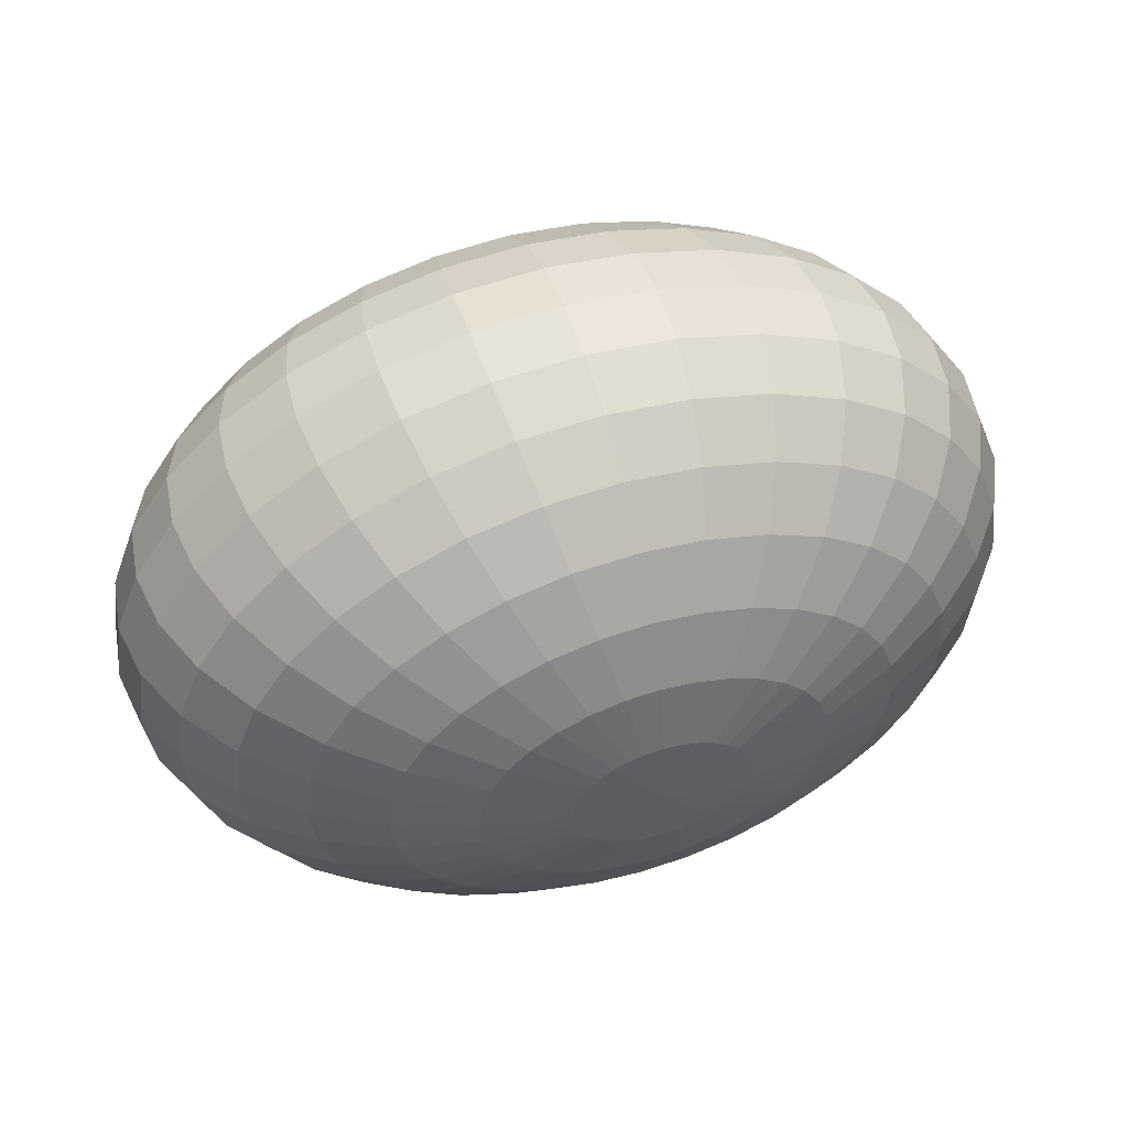
<metadata>
{"format":"obj","ext":"obj","renderer":"f3d","projection":"perspective","resolution":1024,"background":"white","views":[{"elev":50.2,"azim":-18.2,"up":"+Z"}]}
</metadata>
<code>
o Sphere
v 0.1667 4.201 -1.427
v 0.1667 3.568 -2.192
v 0.1667 2.741 -2.606
v 0.1667 2.294 -2.66
v 0.1667 1.846 -2.606
v 0.1667 1.019 -2.192
v 0.2991 4.543 -0.4161
v 0.4265 4.413 -0.9266
v 0.5439 4.201 -1.397
v 0.6468 3.916 -1.809
v 0.7312 3.568 -2.148
v 0.794 3.171 -2.399
v 0.8326 2.741 -2.554
v 0.8457 2.294 -2.606
v 0.8326 1.846 -2.554
v 0.794 1.416 -2.399
v 0.7312 1.019 -2.148
v 0.6468 0.6718 -1.809
v 0.5439 0.3866 -1.397
v 0.4265 0.1746 -0.9266
v 0.2991 0.04407 -0.4161
v 0.4265 4.543 -0.3853
v 0.6764 4.413 -0.8662
v 0.9066 4.201 -1.309
v 1.108 3.916 -1.698
v 1.274 3.568 -2.017
v 1.397 3.171 -2.253
v 1.473 2.741 -2.399
v 1.499 2.294 -2.449
v 1.473 1.846 -2.399
v 1.397 1.416 -2.253
v 1.274 1.019 -2.017
v 1.108 0.6718 -1.698
v 0.9066 0.3866 -1.309
v 0.6764 0.1746 -0.8662
v 0.4265 0.04407 -0.3853
v 0.5439 4.543 -0.3353
v 0.9066 4.413 -0.7681
v 1.241 4.201 -1.167
v 1.534 3.916 -1.516
v 1.774 3.568 -1.803
v 1.953 3.171 -2.017
v 2.063 2.741 -2.148
v 2.1 2.294 -2.192
v 2.063 1.846 -2.148
v 1.953 1.416 -2.017
v 1.774 1.019 -1.803
v 1.534 0.6718 -1.516
v 1.241 0.3866 -1.167
v 0.9066 0.1746 -0.7681
v 0.5439 0.04407 -0.3353
v 0.6468 4.543 -0.268
v 1.108 4.413 -0.636
v 1.534 4.201 -0.9752
v 1.907 3.916 -1.272
v 2.213 3.568 -1.516
v 2.44 3.171 -1.698
v 2.58 2.741 -1.809
v 2.628 2.294 -1.847
v 2.58 1.846 -1.809
v 2.44 1.416 -1.698
v 2.213 1.019 -1.516
v 1.907 0.6718 -1.272
v 1.534 0.3866 -0.9752
v 1.108 0.1746 -0.636
v 0.6468 0.04407 -0.268
v 0.7312 4.543 -0.186
v 1.274 4.413 -0.4751
v 1.774 4.201 -0.7416
v 2.213 3.916 -0.9752
v 2.573 3.568 -1.167
v 2.84 3.171 -1.309
v 3.005 2.741 -1.397
v 3.061 2.294 -1.427
v 3.005 1.846 -1.397
v 2.84 1.416 -1.309
v 2.573 1.019 -1.167
v 2.213 0.6718 -0.9752
v 1.774 0.3866 -0.7416
v 1.274 0.1746 -0.4751
v 0.7312 0.04407 -0.186
v 0.1667 4.587 0.1147
v 0.794 4.543 -0.09241
v 1.397 4.413 -0.2916
v 1.953 4.201 -0.4751
v 2.44 3.916 -0.636
v 2.84 3.568 -0.7681
v 3.137 3.171 -0.8662
v 3.32 2.741 -0.9266
v 3.382 2.294 -0.947
v 3.32 1.846 -0.9266
v 3.137 1.416 -0.8662
v 2.84 1.019 -0.7681
v 2.44 0.6718 -0.636
v 1.953 0.3866 -0.4751
v 1.397 0.1746 -0.2916
v 0.794 0.04407 -0.09241
v 0.8326 4.543 0.009131
v 1.473 4.413 -0.09241
v 2.063 4.201 -0.186
v 2.58 3.916 -0.268
v 3.005 3.568 -0.3353
v 3.32 3.171 -0.3853
v 3.515 2.741 -0.4161
v 3.58 2.294 -0.4265
v 3.515 1.846 -0.4161
v 3.32 1.416 -0.3853
v 3.005 1.019 -0.3353
v 2.58 0.6718 -0.268
v 2.063 0.3866 -0.186
v 1.473 0.1746 -0.09241
v 0.8326 0.04407 0.009131
v 0.8457 4.543 0.1147
v 1.499 4.413 0.1147
v 2.1 4.201 0.1147
v 2.628 3.916 0.1147
v 3.061 3.568 0.1147
v 3.382 3.171 0.1147
v 3.58 2.741 0.1147
v 3.647 2.294 0.1147
v 3.58 1.846 0.1147
v 3.382 1.416 0.1147
v 3.061 1.019 0.1147
v 2.628 0.6718 0.1147
v 2.1 0.3866 0.1147
v 1.499 0.1746 0.1147
v 0.8457 0.04407 0.1147
v 0.8326 4.543 0.2203
v 1.473 4.413 0.3219
v 2.063 4.201 0.4154
v 2.58 3.916 0.4975
v 3.005 3.568 0.5648
v 3.32 3.171 0.6148
v 3.515 2.741 0.6456
v 3.58 2.294 0.656
v 3.515 1.846 0.6456
v 3.32 1.416 0.6148
v 3.005 1.019 0.5648
v 2.58 0.6718 0.4975
v 2.063 0.3866 0.4154
v 1.473 0.1746 0.3219
v 0.8326 0.04407 0.2203
v 0.794 4.543 0.3219
v 1.397 4.413 0.521
v 1.953 4.201 0.7046
v 2.44 3.916 0.8655
v 2.84 3.568 0.9975
v 3.137 3.171 1.096
v 3.32 2.741 1.156
v 3.382 2.294 1.176
v 3.32 1.846 1.156
v 3.137 1.416 1.096
v 2.84 1.019 0.9975
v 2.44 0.6718 0.8655
v 1.953 0.3866 0.7046
v 1.397 0.1746 0.521
v 0.794 0.04407 0.3219
v 0.7312 4.543 0.4154
v 1.274 4.413 0.7046
v 1.774 4.201 0.9711
v 2.213 3.916 1.205
v 2.573 3.568 1.396
v 2.84 3.171 1.539
v 3.005 2.741 1.626
v 3.061 2.294 1.656
v 3.005 1.846 1.626
v 2.84 1.416 1.539
v 2.573 1.019 1.396
v 2.213 0.6718 1.205
v 1.774 0.3866 0.9711
v 1.274 0.1746 0.7046
v 0.7312 0.04407 0.4154
v 0.6468 4.543 0.4975
v 1.108 4.413 0.8655
v 1.534 4.201 1.205
v 1.907 3.916 1.502
v 2.213 3.568 1.746
v 2.44 3.171 1.927
v 2.58 2.741 2.039
v 2.628 2.294 2.077
v 2.58 1.846 2.039
v 2.44 1.416 1.927
v 2.213 1.019 1.746
v 1.907 0.6718 1.502
v 1.534 0.3866 1.205
v 1.108 0.1746 0.8655
v 0.6468 0.04407 0.4975
v 0.5439 4.543 0.5648
v 0.9066 4.413 0.9975
v 1.241 4.201 1.396
v 1.534 3.916 1.746
v 1.774 3.568 2.033
v 1.953 3.171 2.246
v 2.063 2.741 2.377
v 2.1 2.294 2.422
v 2.063 1.846 2.377
v 1.953 1.416 2.246
v 1.774 1.019 2.033
v 1.534 0.6718 1.746
v 1.241 0.3866 1.396
v 0.9066 0.1746 0.9975
v 0.5439 0.04407 0.5648
v 0.4265 4.543 0.6148
v 0.6764 4.413 1.096
v 0.9066 4.201 1.539
v 1.108 3.916 1.927
v 1.274 3.568 2.246
v 1.397 3.171 2.483
v 1.473 2.741 2.629
v 1.499 2.294 2.678
v 1.473 1.846 2.629
v 1.397 1.416 2.483
v 1.274 1.019 2.246
v 1.108 0.6718 1.927
v 0.9066 0.3866 1.539
v 0.6764 0.1746 1.096
v 0.4265 0.04407 0.6148
v 0.2991 4.543 0.6456
v 0.4265 4.413 1.156
v 0.5439 4.201 1.626
v 0.6468 3.916 2.039
v 0.7312 3.568 2.377
v 0.794 3.171 2.629
v 0.8326 2.741 2.784
v 0.8457 2.294 2.836
v 0.8326 1.846 2.784
v 0.794 1.416 2.629
v 0.7312 1.019 2.377
v 0.6468 0.6718 2.039
v 0.5439 0.3866 1.626
v 0.4265 0.1746 1.156
v 0.2991 0.04407 0.6456
v 0.1667 4.543 0.656
v 0.1667 4.413 1.176
v 0.1667 4.201 1.656
v 0.1667 3.916 2.077
v 0.1667 3.568 2.422
v 0.1667 3.171 2.678
v 0.1667 2.741 2.836
v 0.1667 2.294 2.889
v 0.1667 1.846 2.836
v 0.1667 1.416 2.678
v 0.1667 1.019 2.422
v 0.1667 0.6718 2.077
v 0.1667 0.3866 1.656
v 0.1667 0.1746 1.176
v 0.1667 0.04407 0.656
v 0.03419 4.543 0.6456
v -0.09318 4.413 1.156
v -0.2106 4.201 1.626
v -0.3135 3.916 2.039
v -0.3979 3.568 2.377
v -0.4607 3.171 2.629
v -0.4993 2.741 2.784
v -0.5123 2.294 2.836
v -0.4993 1.846 2.784
v -0.4607 1.416 2.629
v -0.3979 1.019 2.377
v -0.3135 0.6718 2.039
v -0.2106 0.3866 1.626
v -0.09318 0.1746 1.156
v 0.03419 0.04407 0.6456
v -0.09318 4.543 0.6148
v -0.343 4.413 1.096
v -0.5733 4.201 1.539
v -0.7751 3.916 1.927
v -0.9408 3.568 2.246
v -1.064 3.171 2.483
v -1.14 2.741 2.629
v -1.165 2.294 2.678
v -1.14 1.846 2.629
v -1.064 1.416 2.483
v -0.9408 1.019 2.246
v -0.7751 0.6718 1.927
v -0.5733 0.3866 1.539
v -0.343 0.1746 1.096
v -0.09318 0.04407 0.6148
v -0.2106 4.543 0.5648
v -0.5733 4.413 0.9975
v -0.9076 4.201 1.396
v -1.201 3.916 1.746
v -1.441 3.568 2.033
v -1.62 3.171 2.246
v -1.73 2.741 2.377
v -1.767 2.294 2.422
v -1.73 1.846 2.377
v -1.62 1.416 2.246
v -1.441 1.019 2.033
v -1.201 0.6718 1.746
v -0.9076 0.3866 1.396
v -0.5733 0.1746 0.9975
v -0.2106 0.04407 0.5648
v -0.3135 4.543 0.4975
v -0.7751 4.413 0.8655
v -1.201 4.201 1.205
v -1.574 3.916 1.502
v -1.88 3.568 1.746
v -2.107 3.171 1.927
v -2.247 2.741 2.039
v -2.294 2.294 2.077
v -2.247 1.846 2.039
v -2.107 1.416 1.927
v -1.88 1.019 1.746
v -1.574 0.6718 1.502
v -1.201 0.3866 1.205
v -0.7751 0.1746 0.8655
v -0.3135 0.04407 0.4975
v 0.1667 0 0.1147
v -0.3979 4.543 0.4154
v -0.9408 4.413 0.7046
v -1.441 4.201 0.9711
v -1.88 3.916 1.205
v -2.24 3.568 1.396
v -2.507 3.171 1.539
v -2.672 2.741 1.626
v -2.727 2.294 1.656
v -2.672 1.846 1.626
v -2.507 1.416 1.539
v -2.24 1.019 1.396
v -1.88 0.6718 1.205
v -1.441 0.3866 0.9711
v -0.9408 0.1746 0.7046
v -0.3979 0.04407 0.4154
v -0.4607 4.543 0.3219
v -1.064 4.413 0.521
v -1.62 4.201 0.7046
v -2.107 3.916 0.8655
v -2.507 3.568 0.9975
v -2.804 3.171 1.096
v -2.987 2.741 1.156
v -3.049 2.294 1.176
v -2.987 1.846 1.156
v -2.804 1.416 1.096
v -2.507 1.019 0.9975
v -2.107 0.6718 0.8655
v -1.62 0.3866 0.7046
v -1.064 0.1746 0.521
v -0.4607 0.04407 0.3219
v -0.4993 4.543 0.2203
v -1.14 4.413 0.3219
v -1.73 4.201 0.4154
v -2.247 3.916 0.4975
v -2.672 3.568 0.5648
v -2.987 3.171 0.6148
v -3.181 2.741 0.6456
v -3.247 2.294 0.656
v -3.181 1.846 0.6456
v -2.987 1.416 0.6148
v -2.672 1.019 0.5648
v -2.247 0.6718 0.4975
v -1.73 0.3866 0.4154
v -1.14 0.1746 0.3219
v -0.4993 0.04407 0.2203
v -0.5123 4.543 0.1147
v -1.165 4.413 0.1147
v -1.767 4.201 0.1147
v -2.294 3.916 0.1147
v -2.727 3.568 0.1147
v -3.049 3.171 0.1147
v -3.247 2.741 0.1147
v -3.314 2.294 0.1147
v -3.247 1.846 0.1147
v -3.049 1.416 0.1147
v -2.727 1.019 0.1147
v -2.294 0.6718 0.1147
v -1.767 0.3866 0.1147
v -1.165 0.1746 0.1147
v -0.5123 0.04407 0.1147
v -0.4993 4.543 0.009131
v -1.14 4.413 -0.09241
v -1.73 4.201 -0.186
v -2.247 3.916 -0.268
v -2.672 3.568 -0.3353
v -2.987 3.171 -0.3853
v -3.181 2.741 -0.4161
v -3.247 2.294 -0.4265
v -3.181 1.846 -0.4161
v -2.987 1.416 -0.3853
v -2.672 1.019 -0.3353
v -2.247 0.6718 -0.268
v -1.73 0.3866 -0.186
v -1.14 0.1746 -0.09241
v -0.4993 0.04407 0.009131
v -0.4607 4.543 -0.09241
v -1.064 4.413 -0.2916
v -1.62 4.201 -0.4751
v -2.107 3.916 -0.636
v -2.507 3.568 -0.7681
v -2.804 3.171 -0.8662
v -2.987 2.741 -0.9266
v -3.049 2.294 -0.947
v -2.987 1.846 -0.9266
v -2.804 1.416 -0.8662
v -2.507 1.019 -0.7681
v -2.107 0.6718 -0.636
v -1.62 0.3866 -0.4751
v -1.064 0.1746 -0.2916
v -0.4607 0.04407 -0.09241
v -0.3979 4.543 -0.186
v -0.9408 4.413 -0.4751
v -1.441 4.201 -0.7416
v -1.88 3.916 -0.9752
v -2.24 3.568 -1.167
v -2.507 3.171 -1.309
v -2.672 2.741 -1.397
v -2.727 2.294 -1.427
v -2.672 1.846 -1.397
v -2.507 1.416 -1.309
v -2.24 1.019 -1.167
v -1.88 0.6718 -0.9752
v -1.441 0.3866 -0.7416
v -0.9408 0.1746 -0.4751
v -0.3979 0.04407 -0.186
v -0.3135 4.543 -0.268
v -0.7751 4.413 -0.636
v -1.201 4.201 -0.9752
v -1.574 3.916 -1.272
v -1.88 3.568 -1.516
v -2.107 3.171 -1.698
v -2.247 2.741 -1.809
v -2.294 2.294 -1.847
v -2.247 1.846 -1.809
v -2.107 1.416 -1.698
v -1.88 1.019 -1.516
v -1.574 0.6718 -1.272
v -1.201 0.3866 -0.9752
v -0.7751 0.1746 -0.636
v -0.3135 0.04407 -0.268
v -0.2106 4.543 -0.3353
v -0.5733 4.413 -0.7681
v -0.9076 4.201 -1.167
v -1.201 3.916 -1.516
v -1.441 3.568 -1.803
v -1.62 3.171 -2.017
v -1.73 2.741 -2.148
v -1.767 2.294 -2.192
v -1.73 1.846 -2.148
v -1.62 1.416 -2.017
v -1.441 1.019 -1.803
v -1.201 0.6718 -1.516
v -0.9076 0.3866 -1.167
v -0.5733 0.1746 -0.7681
v -0.2106 0.04407 -0.3353
v -0.09318 4.543 -0.3853
v -0.343 4.413 -0.8662
v -0.5733 4.201 -1.309
v -0.7751 3.916 -1.698
v -0.9408 3.568 -2.017
v -1.064 3.171 -2.253
v -1.14 2.741 -2.399
v -1.165 2.294 -2.449
v -1.14 1.846 -2.399
v -1.064 1.416 -2.253
v -0.9408 1.019 -2.017
v -0.7751 0.6718 -1.698
v -0.5733 0.3866 -1.309
v -0.343 0.1746 -0.8662
v -0.09318 0.04407 -0.3853
v 0.03419 4.543 -0.4161
v -0.09318 4.413 -0.9266
v -0.2106 4.201 -1.397
v -0.3135 3.916 -1.809
v -0.3979 3.568 -2.148
v -0.4607 3.171 -2.399
v -0.4993 2.741 -2.554
v -0.5123 2.294 -2.606
v -0.4993 1.846 -2.554
v -0.4607 1.416 -2.399
v -0.3979 1.019 -2.148
v -0.3135 0.6718 -1.809
v -0.2106 0.3866 -1.397
v -0.09318 0.1746 -0.9266
v 0.03419 0.04407 -0.4161
v 0.1667 4.543 -0.4265
v 0.1667 4.413 -0.947
v 0.1667 3.916 -1.847
v 0.1667 3.171 -2.449
v 0.1667 1.416 -2.449
v 0.1667 0.6718 -1.847
v 0.1667 0.3866 -1.427
v 0.1667 0.1746 -0.947
v 0.1667 0.04407 -0.4265
f 6 478 16 17
f 476 1 9 10
f 479 6 17 18
f 2 476 10 11
f 480 479 18 19
f 477 2 11 12
f 481 480 19 20
f 3 477 12 13
f 482 481 20 21
f 4 3 13 14
f 474 82 7
f 308 482 21
f 5 4 14 15
f 475 474 7 8
f 478 5 15 16
f 1 475 8 9
f 16 15 30 31
f 9 8 23 24
f 17 16 31 32
f 10 9 24 25
f 18 17 32 33
f 11 10 25 26
f 19 18 33 34
f 12 11 26 27
f 20 19 34 35
f 13 12 27 28
f 21 20 35 36
f 14 13 28 29
f 7 82 22
f 308 21 36
f 15 14 29 30
f 8 7 22 23
f 35 34 49 50
f 28 27 42 43
f 36 35 50 51
f 29 28 43 44
f 22 82 37
f 308 36 51
f 30 29 44 45
f 23 22 37 38
f 31 30 45 46
f 24 23 38 39
f 32 31 46 47
f 25 24 39 40
f 33 32 47 48
f 26 25 40 41
f 34 33 48 49
f 27 26 41 42
f 39 38 53 54
f 47 46 61 62
f 40 39 54 55
f 48 47 62 63
f 41 40 55 56
f 49 48 63 64
f 42 41 56 57
f 50 49 64 65
f 43 42 57 58
f 51 50 65 66
f 44 43 58 59
f 37 82 52
f 308 51 66
f 45 44 59 60
f 38 37 52 53
f 46 45 60 61
f 58 57 72 73
f 66 65 80 81
f 59 58 73 74
f 52 82 67
f 308 66 81
f 60 59 74 75
f 53 52 67 68
f 61 60 75 76
f 54 53 68 69
f 62 61 76 77
f 55 54 69 70
f 63 62 77 78
f 56 55 70 71
f 64 63 78 79
f 57 56 71 72
f 65 64 79 80
f 77 76 92 93
f 70 69 85 86
f 78 77 93 94
f 71 70 86 87
f 79 78 94 95
f 72 71 87 88
f 80 79 95 96
f 73 72 88 89
f 81 80 96 97
f 74 73 89 90
f 67 82 83
f 308 81 97
f 75 74 90 91
f 68 67 83 84
f 76 75 91 92
f 69 68 84 85
f 97 96 111 112
f 90 89 104 105
f 83 82 98
f 308 97 112
f 91 90 105 106
f 84 83 98 99
f 92 91 106 107
f 85 84 99 100
f 93 92 107 108
f 86 85 100 101
f 94 93 108 109
f 87 86 101 102
f 95 94 109 110
f 88 87 102 103
f 96 95 110 111
f 89 88 103 104
f 109 108 123 124
f 102 101 116 117
f 110 109 124 125
f 103 102 117 118
f 111 110 125 126
f 104 103 118 119
f 112 111 126 127
f 105 104 119 120
f 98 82 113
f 308 112 127
f 106 105 120 121
f 99 98 113 114
f 107 106 121 122
f 100 99 114 115
f 108 107 122 123
f 101 100 115 116
f 113 82 128
f 308 127 142
f 121 120 135 136
f 114 113 128 129
f 122 121 136 137
f 115 114 129 130
f 123 122 137 138
f 116 115 130 131
f 124 123 138 139
f 117 116 131 132
f 125 124 139 140
f 118 117 132 133
f 126 125 140 141
f 119 118 133 134
f 127 126 141 142
f 120 119 134 135
f 132 131 146 147
f 140 139 154 155
f 133 132 147 148
f 141 140 155 156
f 134 133 148 149
f 142 141 156 157
f 135 134 149 150
f 128 82 143
f 308 142 157
f 136 135 150 151
f 129 128 143 144
f 137 136 151 152
f 130 129 144 145
f 138 137 152 153
f 131 130 145 146
f 139 138 153 154
f 151 150 165 166
f 144 143 158 159
f 152 151 166 167
f 145 144 159 160
f 153 152 167 168
f 146 145 160 161
f 154 153 168 169
f 147 146 161 162
f 155 154 169 170
f 148 147 162 163
f 156 155 170 171
f 149 148 163 164
f 157 156 171 172
f 150 149 164 165
f 143 82 158
f 308 157 172
f 170 169 184 185
f 163 162 177 178
f 171 170 185 186
f 164 163 178 179
f 172 171 186 187
f 165 164 179 180
f 158 82 173
f 308 172 187
f 166 165 180 181
f 159 158 173 174
f 167 166 181 182
f 160 159 174 175
f 168 167 182 183
f 161 160 175 176
f 169 168 183 184
f 162 161 176 177
f 174 173 188 189
f 182 181 196 197
f 175 174 189 190
f 183 182 197 198
f 176 175 190 191
f 184 183 198 199
f 177 176 191 192
f 185 184 199 200
f 178 177 192 193
f 186 185 200 201
f 179 178 193 194
f 187 186 201 202
f 180 179 194 195
f 173 82 188
f 308 187 202
f 181 180 195 196
f 193 192 207 208
f 201 200 215 216
f 194 193 208 209
f 202 201 216 217
f 195 194 209 210
f 188 82 203
f 308 202 217
f 196 195 210 211
f 189 188 203 204
f 197 196 211 212
f 190 189 204 205
f 198 197 212 213
f 191 190 205 206
f 199 198 213 214
f 192 191 206 207
f 200 199 214 215
f 212 211 226 227
f 205 204 219 220
f 213 212 227 228
f 206 205 220 221
f 214 213 228 229
f 207 206 221 222
f 215 214 229 230
f 208 207 222 223
f 216 215 230 231
f 209 208 223 224
f 217 216 231 232
f 210 209 224 225
f 203 82 218
f 308 217 232
f 211 210 225 226
f 204 203 218 219
f 231 230 245 246
f 224 223 238 239
f 232 231 246 247
f 225 224 239 240
f 218 82 233
f 308 232 247
f 226 225 240 241
f 219 218 233 234
f 227 226 241 242
f 220 219 234 235
f 228 227 242 243
f 221 220 235 236
f 229 228 243 244
f 222 221 236 237
f 230 229 244 245
f 223 222 237 238
f 243 242 257 258
f 236 235 250 251
f 244 243 258 259
f 237 236 251 252
f 245 244 259 260
f 238 237 252 253
f 246 245 260 261
f 239 238 253 254
f 247 246 261 262
f 240 239 254 255
f 233 82 248
f 308 247 262
f 241 240 255 256
f 234 233 248 249
f 242 241 256 257
f 235 234 249 250
f 262 261 276 277
f 255 254 269 270
f 248 82 263
f 308 262 277
f 256 255 270 271
f 249 248 263 264
f 257 256 271 272
f 250 249 264 265
f 258 257 272 273
f 251 250 265 266
f 259 258 273 274
f 252 251 266 267
f 260 259 274 275
f 253 252 267 268
f 261 260 275 276
f 254 253 268 269
f 266 265 280 281
f 274 273 288 289
f 267 266 281 282
f 275 274 289 290
f 268 267 282 283
f 276 275 290 291
f 269 268 283 284
f 277 276 291 292
f 270 269 284 285
f 263 82 278
f 308 277 292
f 271 270 285 286
f 264 263 278 279
f 272 271 286 287
f 265 264 279 280
f 273 272 287 288
f 285 284 299 300
f 278 82 293
f 308 292 307
f 286 285 300 301
f 279 278 293 294
f 287 286 301 302
f 280 279 294 295
f 288 287 302 303
f 281 280 295 296
f 289 288 303 304
f 282 281 296 297
f 290 289 304 305
f 283 282 297 298
f 291 290 305 306
f 284 283 298 299
f 292 291 306 307
f 304 303 319 320
f 297 296 312 313
f 305 304 320 321
f 298 297 313 314
f 306 305 321 322
f 299 298 314 315
f 307 306 322 323
f 300 299 315 316
f 293 82 309
f 308 307 323
f 301 300 316 317
f 294 293 309 310
f 302 301 317 318
f 295 294 310 311
f 303 302 318 319
f 296 295 311 312
f 309 82 324
f 308 323 338
f 317 316 331 332
f 310 309 324 325
f 318 317 332 333
f 311 310 325 326
f 319 318 333 334
f 312 311 326 327
f 320 319 334 335
f 313 312 327 328
f 321 320 335 336
f 314 313 328 329
f 322 321 336 337
f 315 314 329 330
f 323 322 337 338
f 316 315 330 331
f 328 327 342 343
f 336 335 350 351
f 329 328 343 344
f 337 336 351 352
f 330 329 344 345
f 338 337 352 353
f 331 330 345 346
f 324 82 339
f 308 338 353
f 332 331 346 347
f 325 324 339 340
f 333 332 347 348
f 326 325 340 341
f 334 333 348 349
f 327 326 341 342
f 335 334 349 350
f 347 346 361 362
f 340 339 354 355
f 348 347 362 363
f 341 340 355 356
f 349 348 363 364
f 342 341 356 357
f 350 349 364 365
f 343 342 357 358
f 351 350 365 366
f 344 343 358 359
f 352 351 366 367
f 345 344 359 360
f 353 352 367 368
f 346 345 360 361
f 339 82 354
f 308 353 368
f 366 365 380 381
f 359 358 373 374
f 367 366 381 382
f 360 359 374 375
f 368 367 382 383
f 361 360 375 376
f 354 82 369
f 308 368 383
f 362 361 376 377
f 355 354 369 370
f 363 362 377 378
f 356 355 370 371
f 364 363 378 379
f 357 356 371 372
f 365 364 379 380
f 358 357 372 373
f 378 377 392 393
f 371 370 385 386
f 379 378 393 394
f 372 371 386 387
f 380 379 394 395
f 373 372 387 388
f 381 380 395 396
f 374 373 388 389
f 382 381 396 397
f 375 374 389 390
f 383 382 397 398
f 376 375 390 391
f 369 82 384
f 308 383 398
f 377 376 391 392
f 370 369 384 385
f 397 396 411 412
f 390 389 404 405
f 398 397 412 413
f 391 390 405 406
f 384 82 399
f 308 398 413
f 392 391 406 407
f 385 384 399 400
f 393 392 407 408
f 386 385 400 401
f 394 393 408 409
f 387 386 401 402
f 395 394 409 410
f 388 387 402 403
f 396 395 410 411
f 389 388 403 404
f 401 400 415 416
f 409 408 423 424
f 402 401 416 417
f 410 409 424 425
f 403 402 417 418
f 411 410 425 426
f 404 403 418 419
f 412 411 426 427
f 405 404 419 420
f 413 412 427 428
f 406 405 420 421
f 399 82 414
f 308 413 428
f 407 406 421 422
f 400 399 414 415
f 408 407 422 423
f 420 419 434 435
f 428 427 442 443
f 421 420 435 436
f 414 82 429
f 308 428 443
f 422 421 436 437
f 415 414 429 430
f 423 422 437 438
f 416 415 430 431
f 424 423 438 439
f 417 416 431 432
f 425 424 439 440
f 418 417 432 433
f 426 425 440 441
f 419 418 433 434
f 427 426 441 442
f 439 438 453 454
f 432 431 446 447
f 440 439 454 455
f 433 432 447 448
f 441 440 455 456
f 434 433 448 449
f 442 441 456 457
f 435 434 449 450
f 443 442 457 458
f 436 435 450 451
f 429 82 444
f 308 443 458
f 437 436 451 452
f 430 429 444 445
f 438 437 452 453
f 431 430 445 446
f 458 457 472 473
f 451 450 465 466
f 444 82 459
f 308 458 473
f 452 451 466 467
f 445 444 459 460
f 453 452 467 468
f 446 445 460 461
f 454 453 468 469
f 447 446 461 462
f 455 454 469 470
f 448 447 462 463
f 456 455 470 471
f 449 448 463 464
f 457 456 471 472
f 450 449 464 465
f 462 461 1 476
f 470 469 6 479
f 463 462 476 2
f 471 470 479 480
f 464 463 2 477
f 472 471 480 481
f 465 464 477 3
f 473 472 481 482
f 466 465 3 4
f 459 82 474
f 308 473 482
f 467 466 4 5
f 460 459 474 475
f 468 467 5 478
f 461 460 475 1
f 469 468 478 6

</code>
